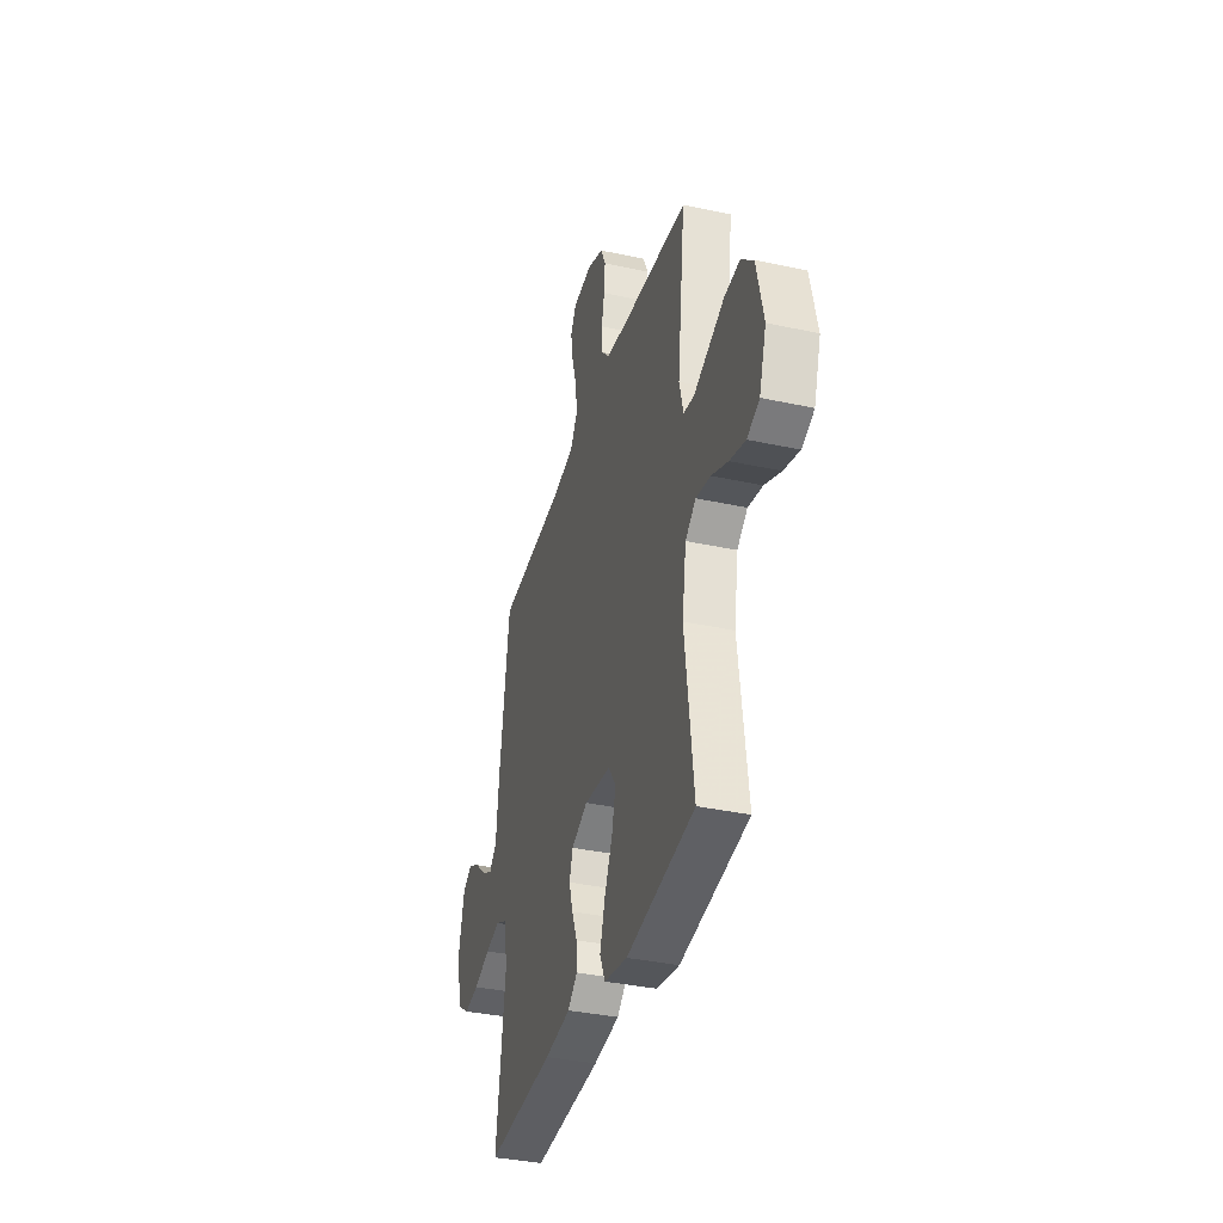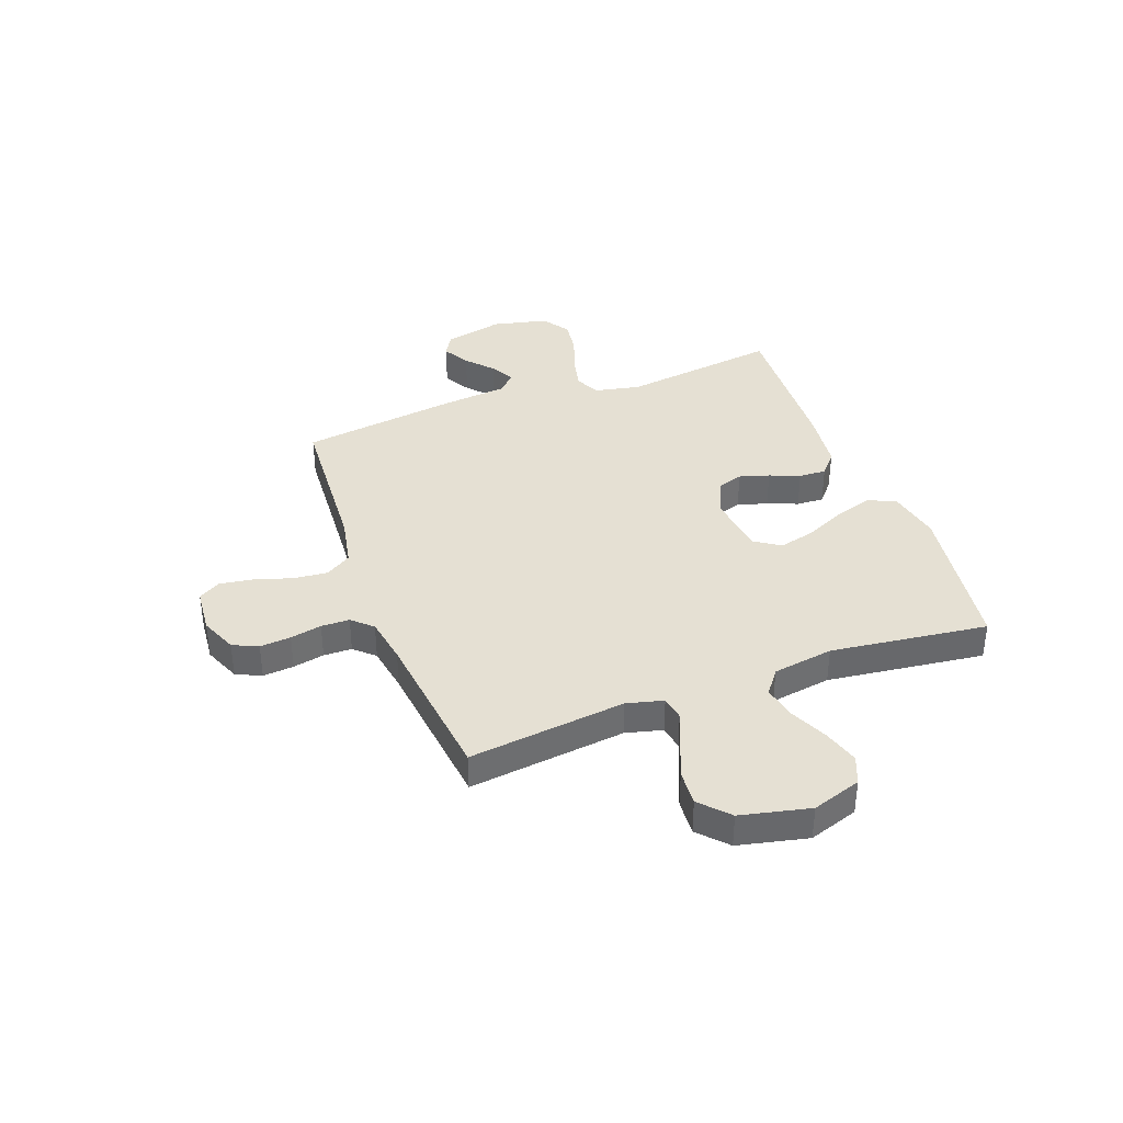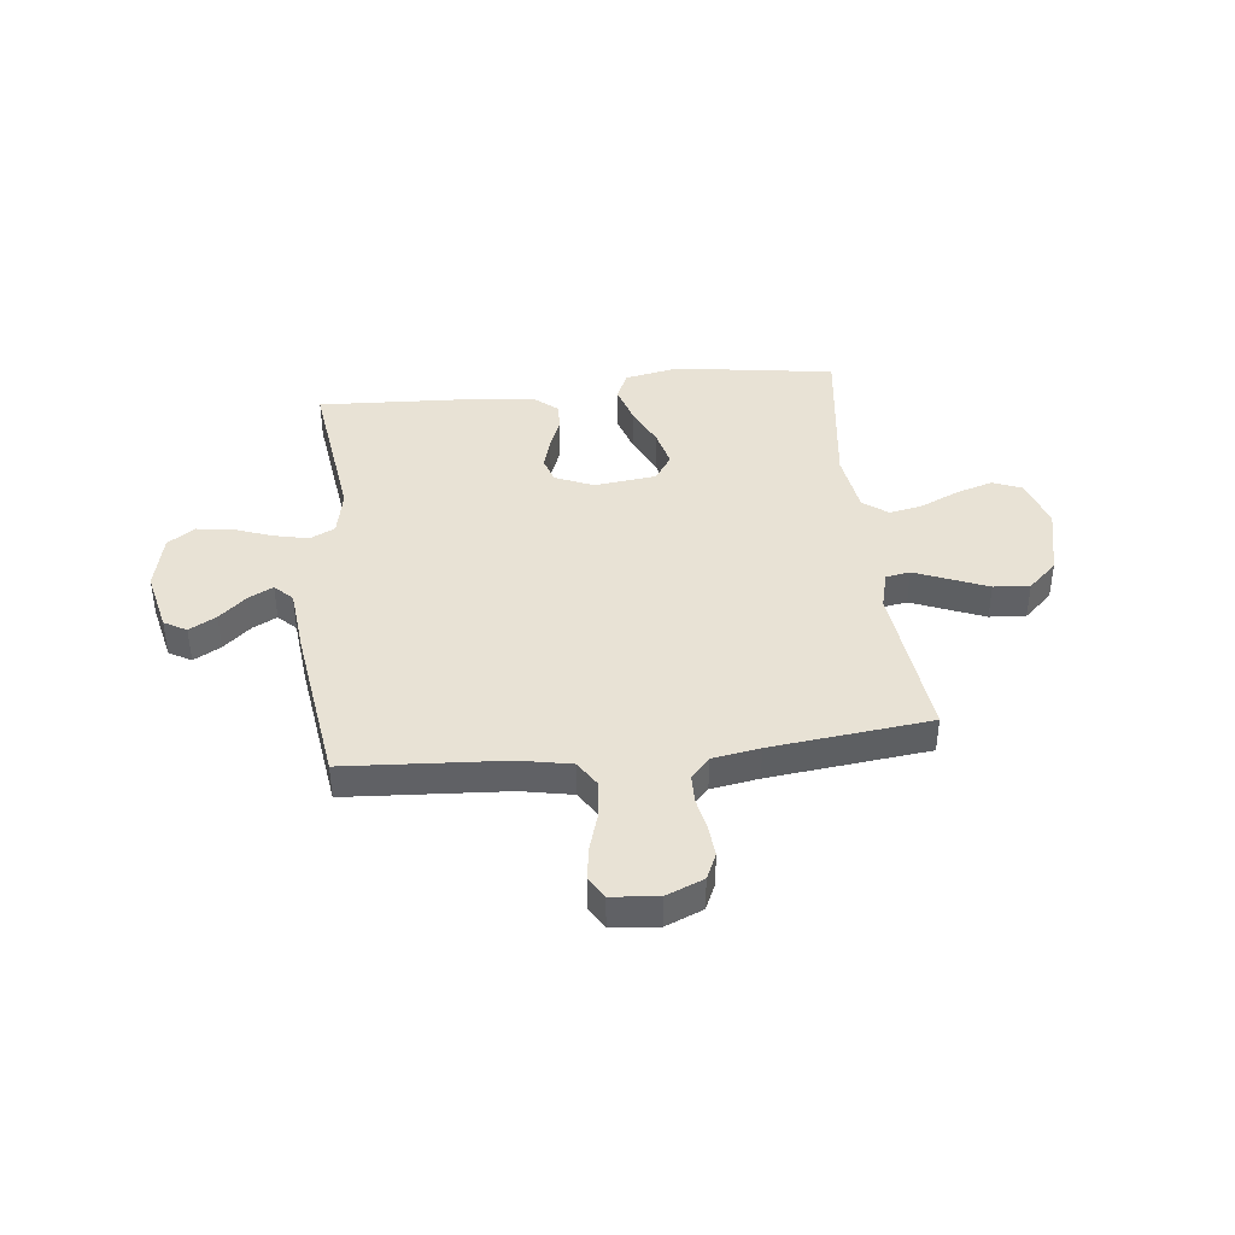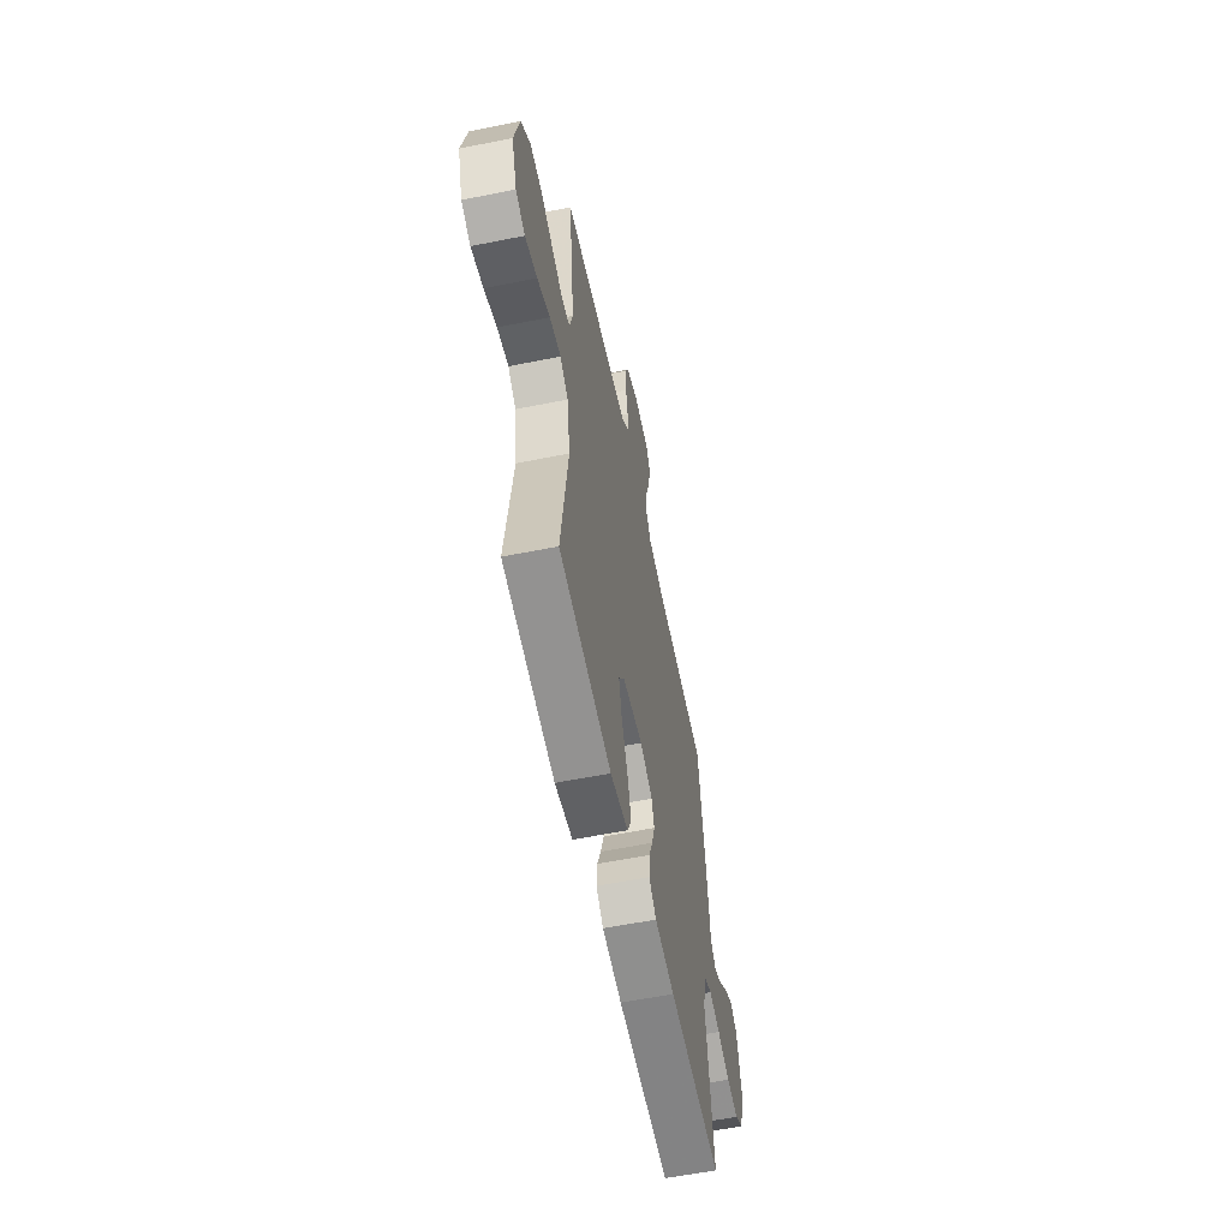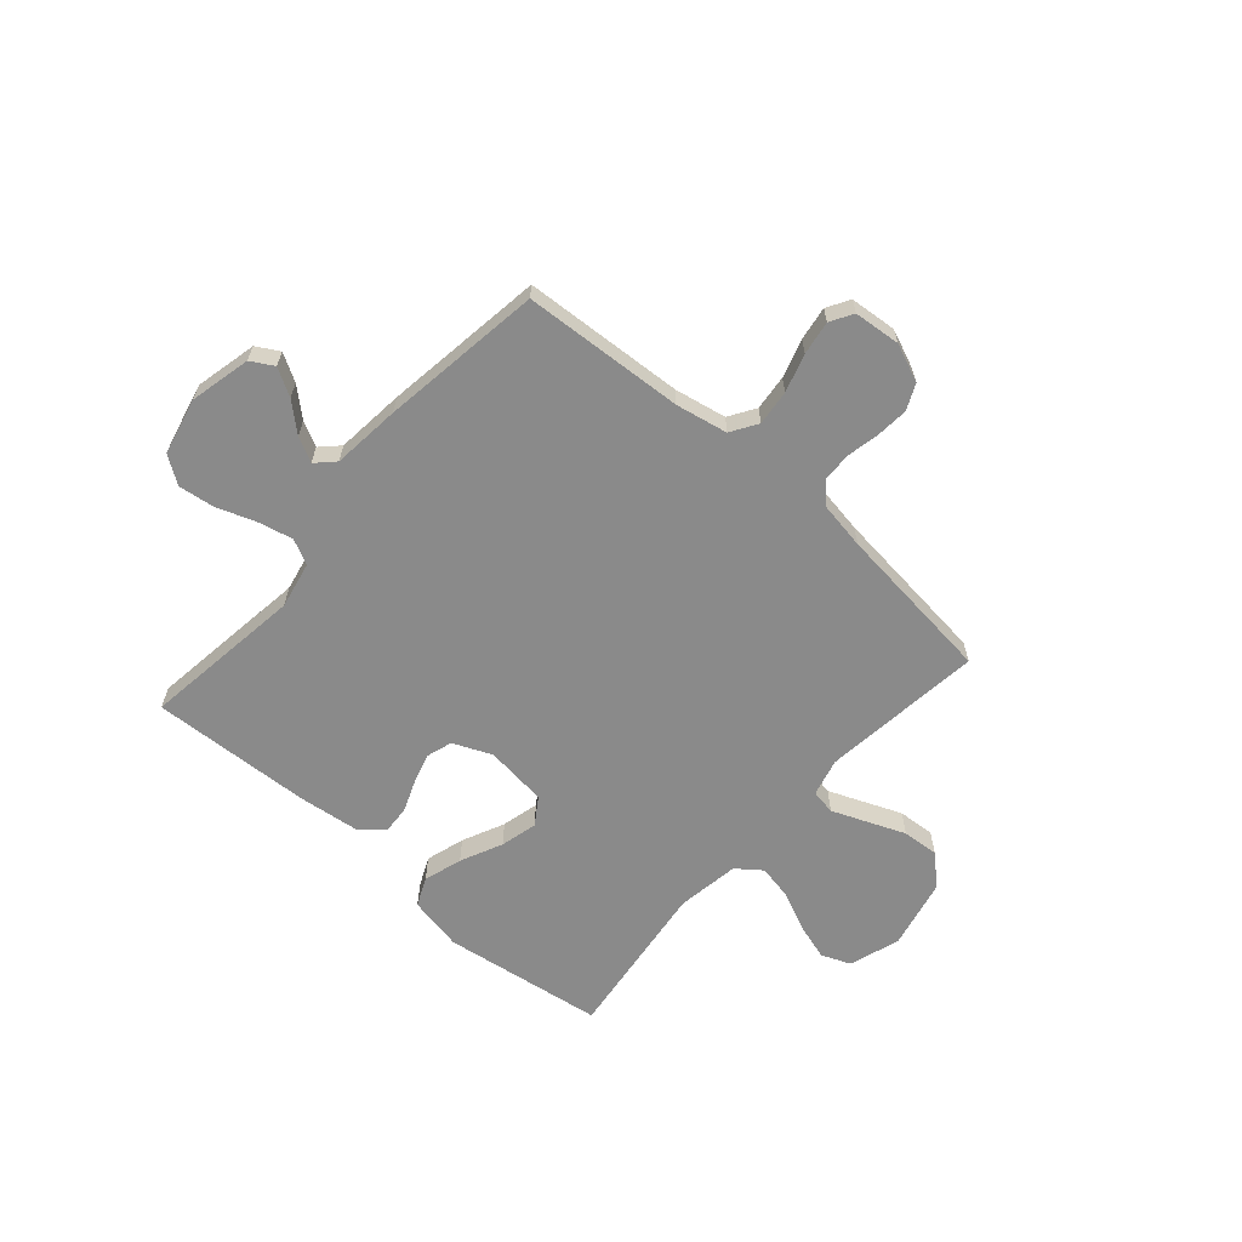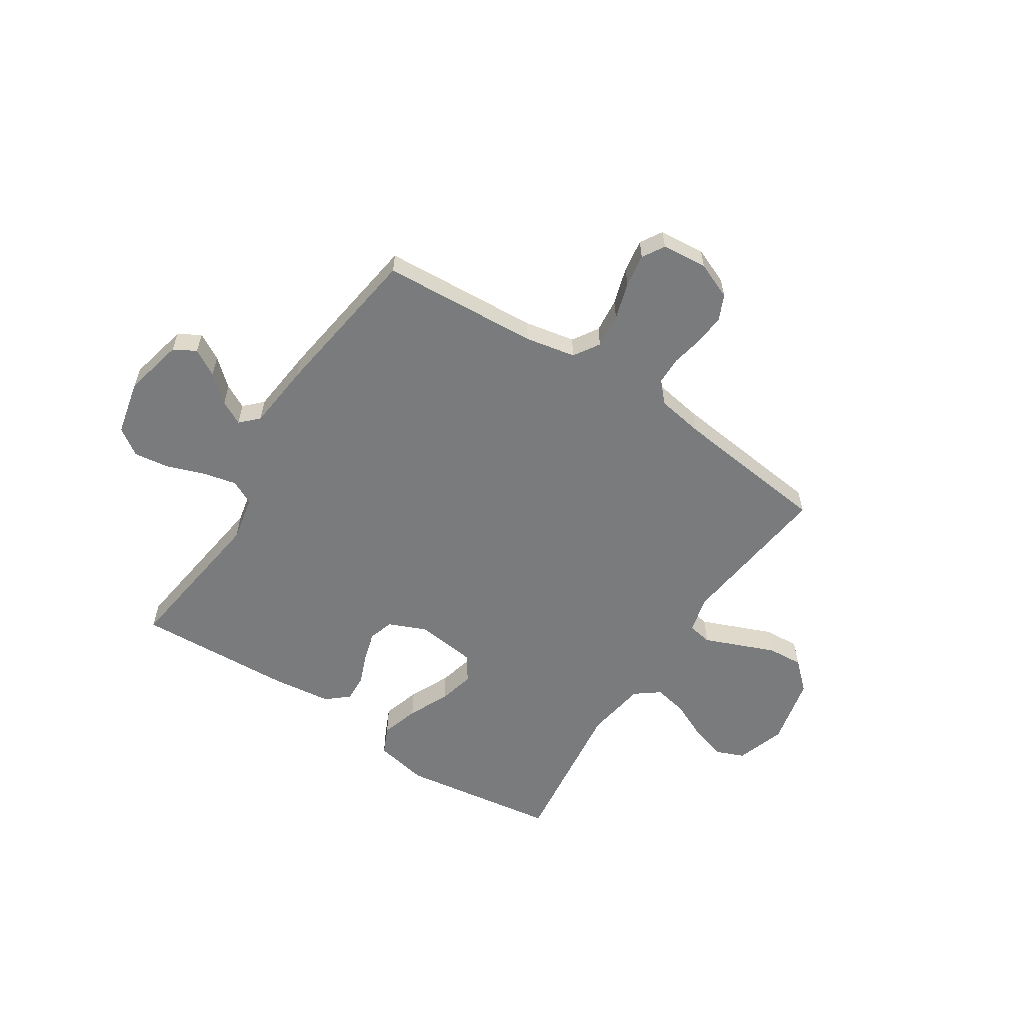
<metadata>
{"format":"obj","ext":"obj","renderer":"f3d","projection":"perspective","resolution":1024,"background":"white","views":[{"elev":-36.4,"azim":74.2,"up":"+Z"},{"elev":37.9,"azim":69.6,"up":"+Y"},{"elev":40.9,"azim":-6.3,"up":"+Y"},{"elev":-58.5,"azim":101.7,"up":"+Z"},{"elev":-63.4,"azim":-41.3,"up":"+Y"},{"elev":-58.3,"azim":-33.1,"up":"+Y"}]}
</metadata>
<code>
v 0.5 0.07 0.5
v 0.465 0.07 0.2
v 0.483 0.07 0.13
v 0.529 0.07 0.122
v 0.593 0.07 0.148
v 0.664 0.07 0.177
v 0.732 0.07 0.182
v 0.786 0.07 0.132
v 0.816 0.07 0
v 0.785 0.07 -0.094
v 0.731 0.07 -0.116
v 0.662 0.07 -0.095
v 0.59 0.07 -0.062
v 0.526 0.07 -0.049
v 0.48 0.07 -0.084
v 0.462 0.07 -0.2
v 0.5 0.07 -0.5
v 0.2 0.07 -0.544
v 0.098 0.07 -0.524
v 0.074 0.07 -0.471
v 0.096 0.07 -0.399
v 0.132 0.07 -0.321
v 0.149 0.07 -0.252
v 0.116 0.07 -0.203
v 0 0.07 -0.189
v -0.072 0.07 -0.22
v -0.087 0.07 -0.268
v -0.07 0.07 -0.325
v -0.047 0.07 -0.383
v -0.044 0.07 -0.435
v -0.086 0.07 -0.471
v -0.2 0.07 -0.485
v -0.5 0.07 -0.5
v -0.46 0.07 -0.2
v -0.478 0.07 -0.113
v -0.525 0.07 -0.09
v -0.59 0.07 -0.105
v -0.662 0.07 -0.131
v -0.729 0.07 -0.14
v -0.78 0.07 -0.105
v -0.804 0.07 0
v -0.778 0.07 0.114
v -0.736 0.07 0.138
v -0.685 0.07 0.109
v -0.634 0.07 0.064
v -0.588 0.07 0.04
v -0.555 0.07 0.073
v -0.542 0.07 0.2
v -0.5 0.07 0.5
v -0.2 0.07 0.519
v -0.104 0.07 0.538
v -0.073 0.07 0.587
v -0.08 0.07 0.653
v -0.102 0.07 0.724
v -0.112 0.07 0.787
v -0.087 0.07 0.829
v 0 0.07 0.837
v 0.07 0.07 0.808
v 0.092 0.07 0.76
v 0.087 0.07 0.701
v 0.075 0.07 0.641
v 0.076 0.07 0.587
v 0.111 0.07 0.549
v 0.2 0.07 0.534
v 0.5 0 0.5
v 0.465 0 0.2
v 0.483 0 0.13
v 0.529 0 0.122
v 0.593 0 0.148
v 0.664 0 0.177
v 0.732 0 0.182
v 0.786 0 0.132
v 0.816 0 0
v 0.785 0 -0.094
v 0.731 0 -0.116
v 0.662 0 -0.095
v 0.59 0 -0.062
v 0.526 0 -0.049
v 0.48 0 -0.084
v 0.462 0 -0.2
v 0.5 0 -0.5
v 0.2 0 -0.544
v 0.098 0 -0.524
v 0.074 0 -0.471
v 0.096 0 -0.399
v 0.132 0 -0.321
v 0.149 0 -0.252
v 0.116 0 -0.203
v 0 0 -0.189
v -0.072 0 -0.22
v -0.087 0 -0.268
v -0.07 0 -0.325
v -0.047 0 -0.383
v -0.044 0 -0.435
v -0.086 0 -0.471
v -0.2 0 -0.485
v -0.5 0 -0.5
v -0.46 0 -0.2
v -0.478 0 -0.113
v -0.525 0 -0.09
v -0.59 0 -0.105
v -0.662 0 -0.131
v -0.729 0 -0.14
v -0.78 0 -0.105
v -0.804 0 0
v -0.778 0 0.114
v -0.736 0 0.138
v -0.685 0 0.109
v -0.634 0 0.064
v -0.588 0 0.04
v -0.555 0 0.073
v -0.542 0 0.2
v -0.5 0 0.5
v -0.2 0 0.519
v -0.104 0 0.538
v -0.073 0 0.587
v -0.08 0 0.653
v -0.102 0 0.724
v -0.112 0 0.787
v -0.087 0 0.829
v 0 0 0.837
v 0.07 0 0.808
v 0.092 0 0.76
v 0.087 0 0.701
v 0.075 0 0.641
v 0.076 0 0.587
v 0.111 0 0.549
v 0.2 0 0.534
f 58 59 60 61
f 58 61 62
f 57 58 62
f 56 57 62
f 53 54 55 56
f 52 53 56 62
f 51 52 62 63
f 47 48 49 50
f 47 50 51 63
f 42 43 44 45
f 42 45 46
f 41 42 46
f 40 41 46
f 37 38 39 40
f 36 37 40 46
f 35 36 46 47
f 31 32 33 34
f 31 34 35
f 28 29 30 31
f 27 28 31 35
f 26 27 35 47
f 19 20 21 22
f 19 22 23
f 16 17 18 19
f 15 16 19 23
f 14 15 23 24
f 10 11 12 13
f 10 13 14
f 9 10 14
f 8 9 14
f 5 6 7 8
f 4 5 8 14
f 3 4 14 24
f 64 1 2
f 25 26 47 63
f 24 25 63 64
f 2 3 24 64
f 125 124 123 122
f 126 125 122
f 126 122 121
f 126 121 120
f 120 119 118 117
f 126 120 117 116
f 127 126 116 115
f 114 113 112 111
f 127 115 114 111
f 109 108 107 106
f 110 109 106
f 110 106 105
f 110 105 104
f 104 103 102 101
f 110 104 101 100
f 111 110 100 99
f 98 97 96 95
f 99 98 95
f 95 94 93 92
f 99 95 92 91
f 111 99 91 90
f 86 85 84 83
f 87 86 83
f 83 82 81 80
f 87 83 80 79
f 88 87 79 78
f 77 76 75 74
f 78 77 74
f 78 74 73
f 78 73 72
f 72 71 70 69
f 78 72 69 68
f 88 78 68 67
f 66 65 128
f 127 111 90 89
f 128 127 89 88
f 128 88 67 66
f 1 65 66 2
f 2 66 67 3
f 3 67 68 4
f 4 68 69 5
f 5 69 70 6
f 6 70 71 7
f 7 71 72 8
f 8 72 73 9
f 9 73 74 10
f 10 74 75 11
f 11 75 76 12
f 12 76 77 13
f 13 77 78 14
f 14 78 79 15
f 15 79 80 16
f 16 80 81 17
f 17 81 82 18
f 18 82 83 19
f 19 83 84 20
f 20 84 85 21
f 21 85 86 22
f 22 86 87 23
f 23 87 88 24
f 24 88 89 25
f 25 89 90 26
f 26 90 91 27
f 27 91 92 28
f 28 92 93 29
f 29 93 94 30
f 30 94 95 31
f 31 95 96 32
f 32 96 97 33
f 33 97 98 34
f 34 98 99 35
f 35 99 100 36
f 36 100 101 37
f 37 101 102 38
f 38 102 103 39
f 39 103 104 40
f 40 104 105 41
f 41 105 106 42
f 42 106 107 43
f 43 107 108 44
f 44 108 109 45
f 45 109 110 46
f 46 110 111 47
f 47 111 112 48
f 48 112 113 49
f 49 113 114 50
f 50 114 115 51
f 51 115 116 52
f 52 116 117 53
f 53 117 118 54
f 54 118 119 55
f 55 119 120 56
f 56 120 121 57
f 57 121 122 58
f 58 122 123 59
f 59 123 124 60
f 60 124 125 61
f 61 125 126 62
f 62 126 127 63
f 63 127 128 64
f 64 128 65 1

</code>
